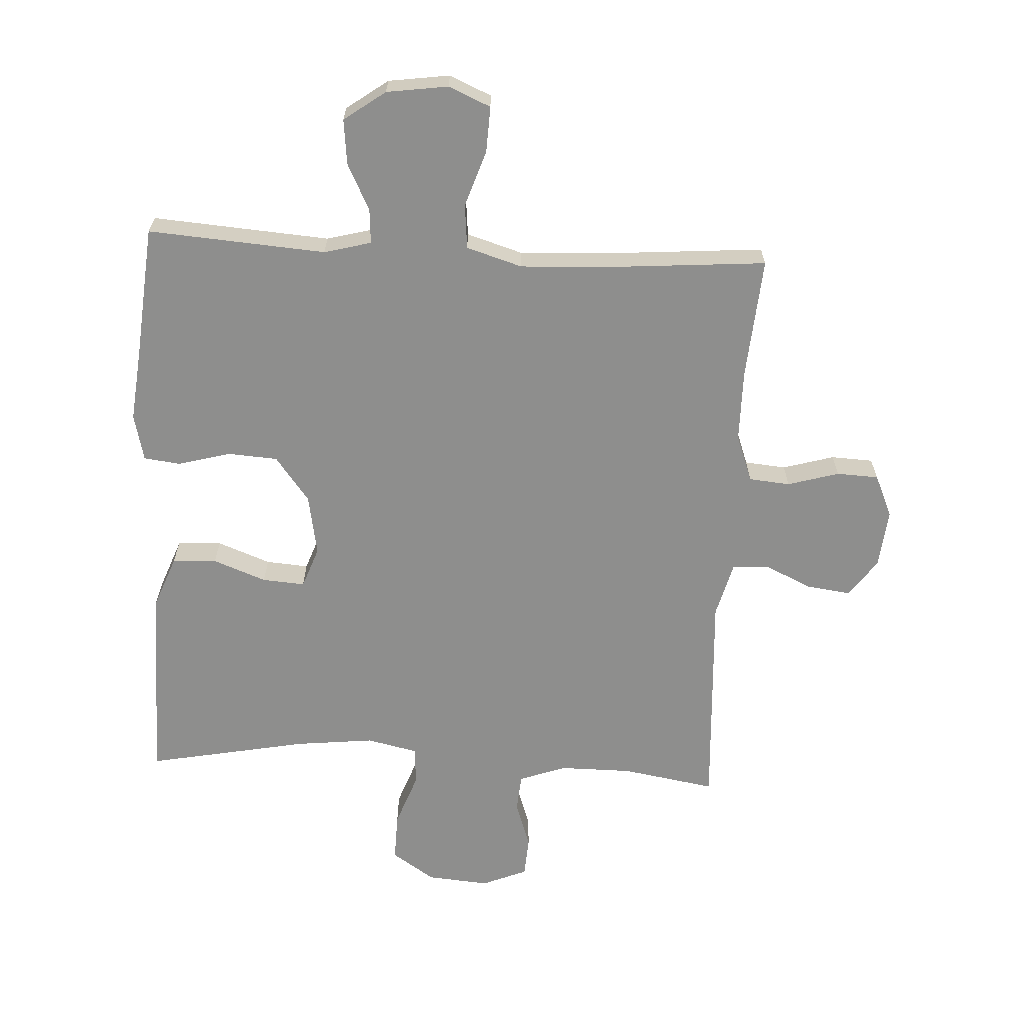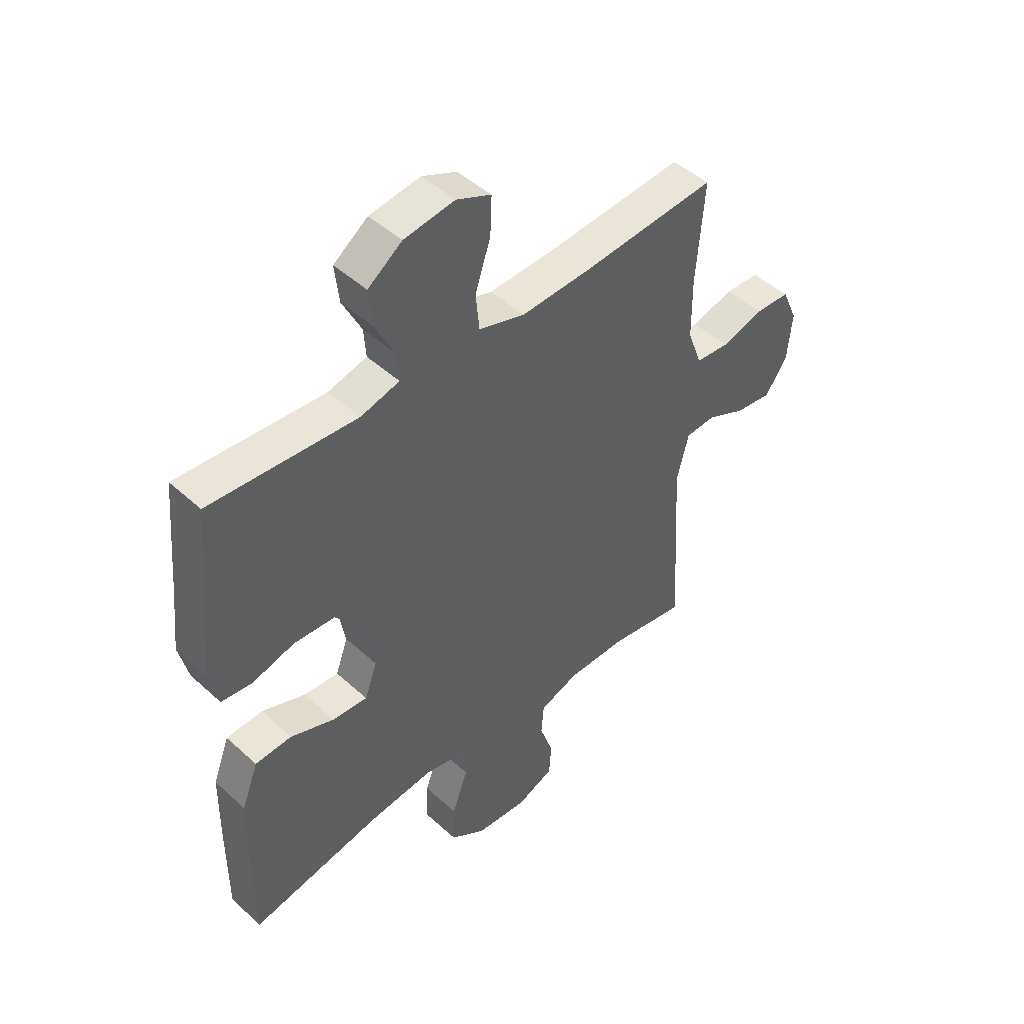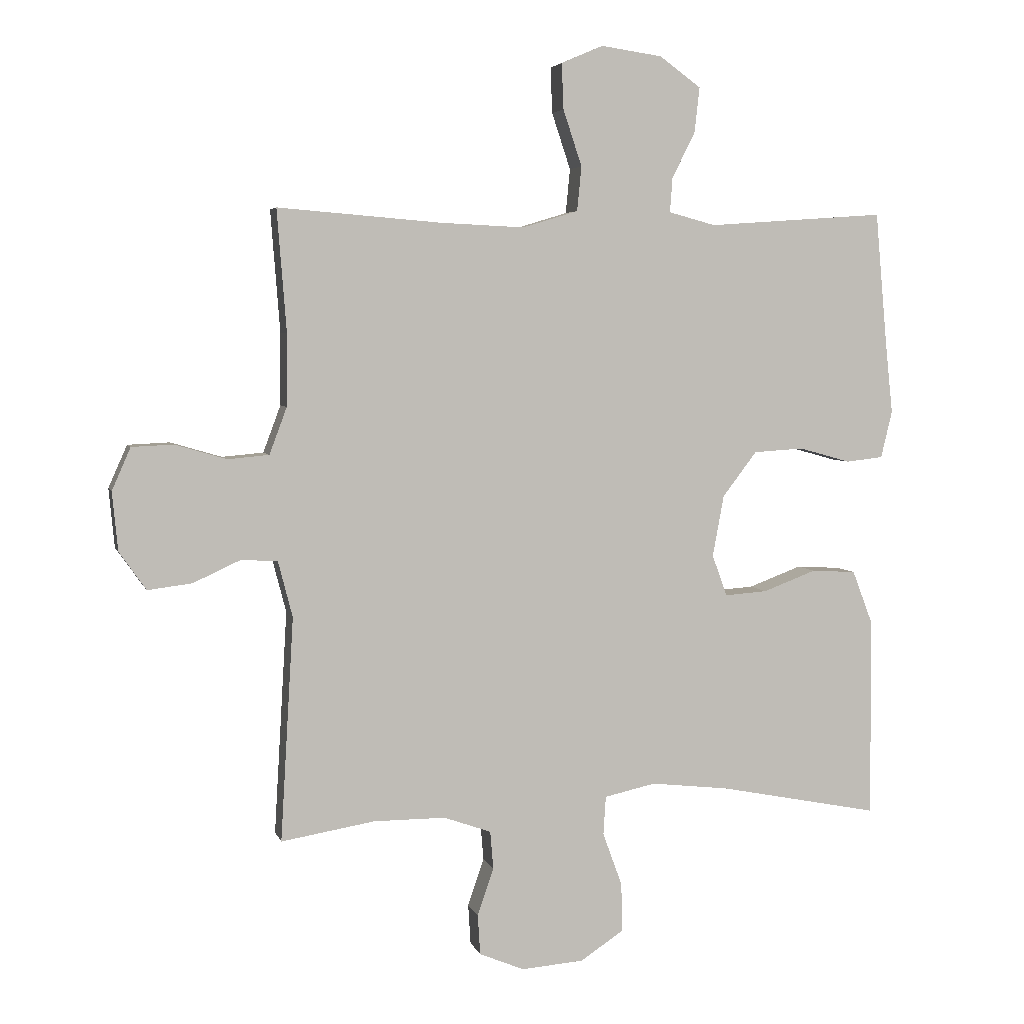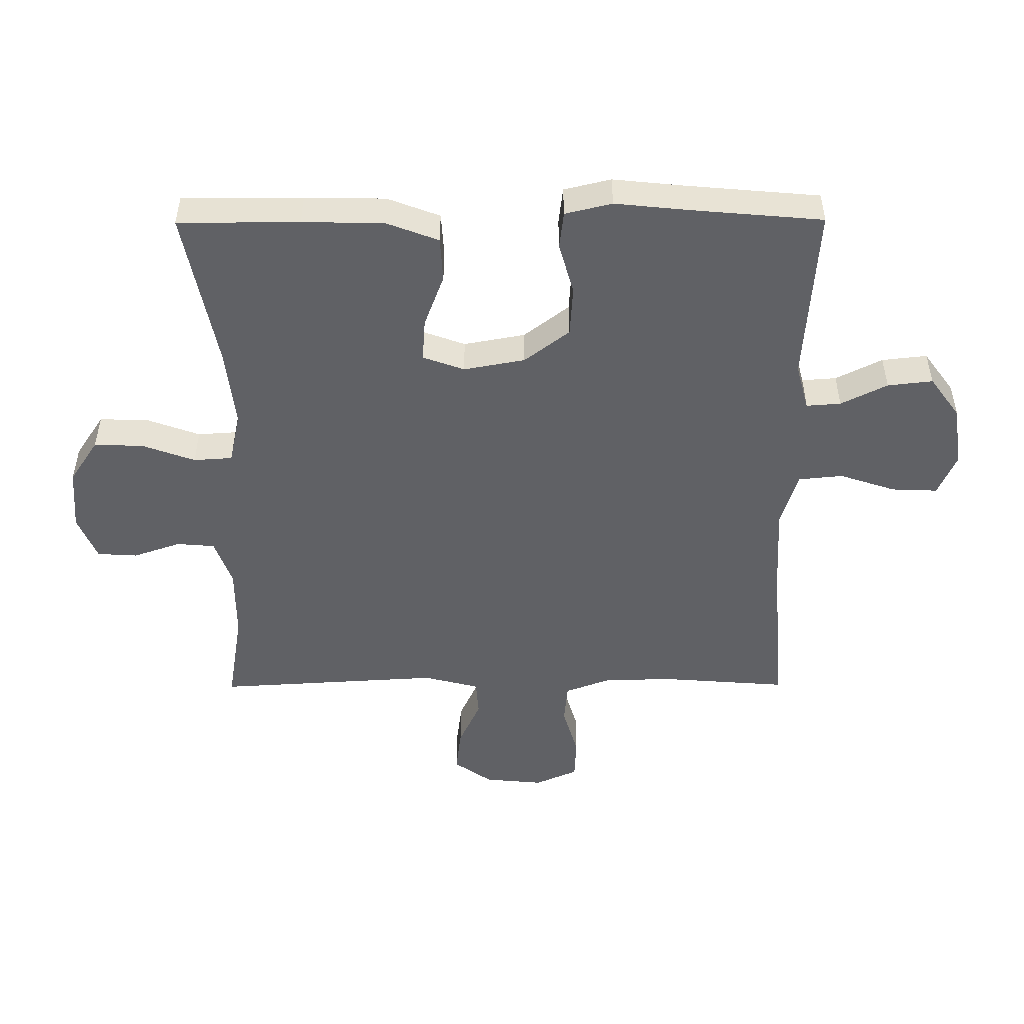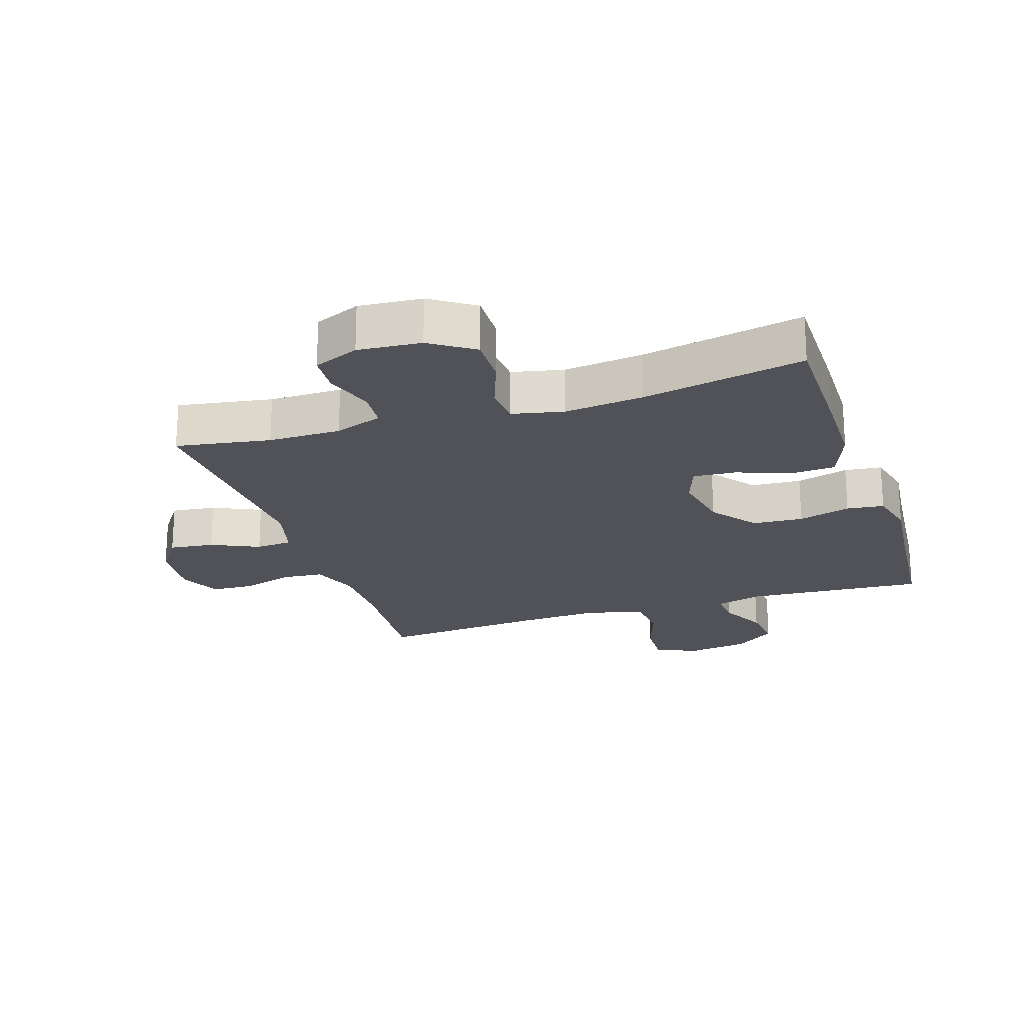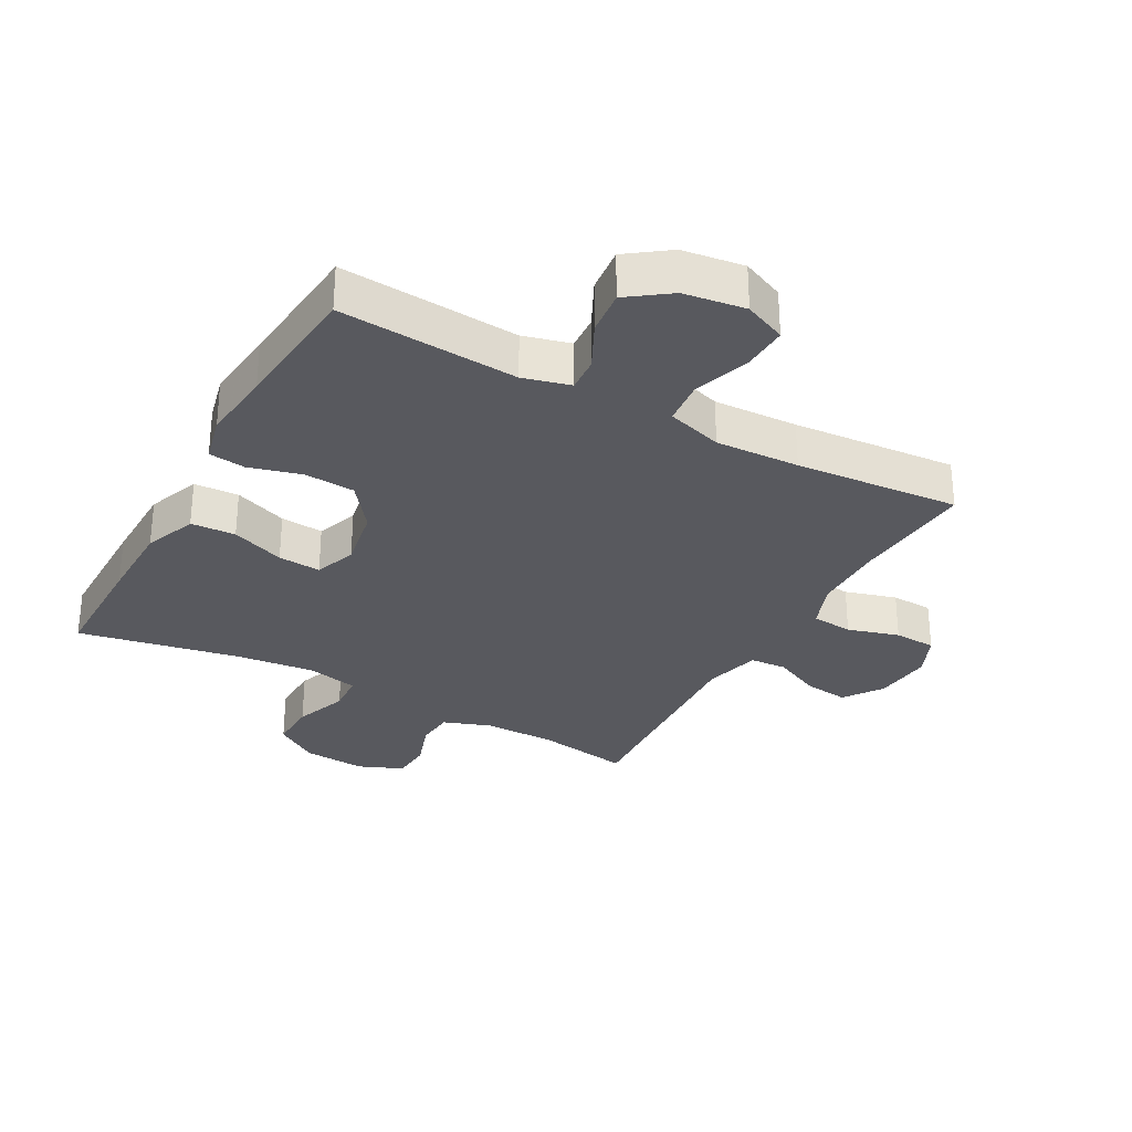
<metadata>
{"format":"obj","ext":"obj","renderer":"f3d","projection":"perspective","resolution":1024,"background":"white","views":[{"elev":-64.8,"azim":-3.1,"up":"+Y"},{"elev":46.7,"azim":-44.0,"up":"+Z"},{"elev":4.5,"azim":166.1,"up":"+Z"},{"elev":-49.9,"azim":-89.7,"up":"+Y"},{"elev":-21.6,"azim":-161.9,"up":"+Y"},{"elev":-30.3,"azim":-28.9,"up":"+Y"}]}
</metadata>
<code>
v 0.5 0.07 0.5
v 0.485 0.07 0.305
v 0.486 0.07 0.19
v 0.514 0.07 0.115
v 0.58 0.07 0.109
v 0.662 0.07 0.133
v 0.729 0.07 0.13
v 0.759 0.07 0.062
v 0.75 0.07 -0.032
v 0.707 0.07 -0.093
v 0.636 0.07 -0.084
v 0.56 0.07 -0.049
v 0.502 0.07 -0.053
v 0.479 0.07 -0.142
v 0.5 0.07 -0.5
v 0.35 0.07 -0.475
v 0.235 0.07 -0.475
v 0.159 0.07 -0.502
v 0.154 0.07 -0.563
v 0.18 0.07 -0.639
v 0.176 0.07 -0.703
v 0.104 0.07 -0.733
v 0.004 0.07 -0.725
v -0.065 0.07 -0.679
v -0.063 0.07 -0.601
v -0.032 0.07 -0.516
v -0.036 0.07 -0.454
v -0.118 0.07 -0.436
v -0.244 0.07 -0.45
v -0.5 0.07 -0.5
v -0.5 0.07 -0.307
v -0.498 0.07 -0.178
v -0.466 0.07 -0.094
v -0.395 0.07 -0.09
v -0.31 0.07 -0.122
v -0.242 0.07 -0.127
v -0.218 0.07 -0.061
v -0.236 0.07 0.037
v -0.291 0.07 0.109
v -0.371 0.07 0.114
v -0.454 0.07 0.091
v -0.513 0.07 0.098
v -0.531 0.07 0.173
v -0.519 0.07 0.288
v -0.5 0.07 0.5
v -0.216 0.07 0.48
v -0.141 0.07 0.5
v -0.145 0.07 0.555
v -0.182 0.07 0.629
v -0.19 0.07 0.701
v -0.124 0.07 0.749
v -0.026 0.07 0.763
v 0.041 0.07 0.734
v 0.038 0.07 0.661
v 0.008 0.07 0.571
v 0.015 0.07 0.5
v 0.104 0.07 0.473
v 0.238 0.07 0.479
v 0.5 0 0.5
v 0.485 0 0.305
v 0.486 0 0.19
v 0.514 0 0.115
v 0.58 0 0.109
v 0.662 0 0.133
v 0.729 0 0.13
v 0.759 0 0.062
v 0.75 0 -0.032
v 0.707 0 -0.093
v 0.636 0 -0.084
v 0.56 0 -0.049
v 0.502 0 -0.053
v 0.479 0 -0.142
v 0.5 0 -0.5
v 0.35 0 -0.475
v 0.235 0 -0.475
v 0.159 0 -0.502
v 0.154 0 -0.563
v 0.18 0 -0.639
v 0.176 0 -0.703
v 0.104 0 -0.733
v 0.004 0 -0.725
v -0.065 0 -0.679
v -0.063 0 -0.601
v -0.032 0 -0.516
v -0.036 0 -0.454
v -0.118 0 -0.436
v -0.244 0 -0.45
v -0.5 0 -0.5
v -0.5 0 -0.307
v -0.498 0 -0.178
v -0.466 0 -0.094
v -0.395 0 -0.09
v -0.31 0 -0.122
v -0.242 0 -0.127
v -0.218 0 -0.061
v -0.236 0 0.037
v -0.291 0 0.109
v -0.371 0 0.114
v -0.454 0 0.091
v -0.513 0 0.098
v -0.531 0 0.173
v -0.519 0 0.288
v -0.5 0 0.5
v -0.216 0 0.48
v -0.141 0 0.5
v -0.145 0 0.555
v -0.182 0 0.629
v -0.19 0 0.701
v -0.124 0 0.749
v -0.026 0 0.763
v 0.041 0 0.734
v 0.038 0 0.661
v 0.008 0 0.571
v 0.015 0 0.5
v 0.104 0 0.473
v 0.238 0 0.479
f 53 54 55
f 52 53 55
f 51 52 55
f 50 51 55
f 49 50 55
f 48 49 55
f 47 48 55 56
f 46 47 56 57
f 44 45 46
f 44 46 57
f 43 44 57
f 42 43 57
f 41 42 57
f 40 41 57
f 33 34 35
f 32 33 35
f 31 32 35
f 30 31 35
f 29 30 35
f 28 29 35 36
f 27 28 36 37
f 24 25 26
f 23 24 26
f 22 23 26
f 21 22 26
f 20 21 26
f 19 20 26
f 18 19 26 27
f 27 37 38
f 18 27 38
f 17 18 38
f 14 15 16
f 17 38 39
f 16 17 39
f 14 16 39
f 13 14 39
f 10 11 12
f 9 10 12
f 8 9 12
f 7 8 12
f 6 7 12
f 5 6 12
f 58 1 2
f 58 2 3
f 57 58 3
f 40 57 3
f 39 40 3
f 12 13 39
f 5 12 39
f 4 5 39
f 3 4 39
f 113 112 111
f 113 111 110
f 113 110 109
f 113 109 108
f 113 108 107
f 113 107 106
f 114 113 106 105
f 115 114 105 104
f 104 103 102
f 115 104 102
f 115 102 101
f 115 101 100
f 115 100 99
f 115 99 98
f 93 92 91
f 93 91 90
f 93 90 89
f 93 89 88
f 93 88 87
f 94 93 87 86
f 95 94 86 85
f 84 83 82
f 84 82 81
f 84 81 80
f 84 80 79
f 84 79 78
f 84 78 77
f 85 84 77 76
f 96 95 85
f 96 85 76
f 96 76 75
f 74 73 72
f 97 96 75
f 97 75 74
f 97 74 72
f 97 72 71
f 70 69 68
f 70 68 67
f 70 67 66
f 70 66 65
f 70 65 64
f 70 64 63
f 60 59 116
f 61 60 116
f 61 116 115
f 61 115 98
f 61 98 97
f 97 71 70
f 97 70 63
f 97 63 62
f 97 62 61
f 1 59 60 2
f 2 60 61 3
f 3 61 62 4
f 4 62 63 5
f 5 63 64 6
f 6 64 65 7
f 7 65 66 8
f 8 66 67 9
f 9 67 68 10
f 10 68 69 11
f 11 69 70 12
f 12 70 71 13
f 13 71 72 14
f 14 72 73 15
f 15 73 74 16
f 16 74 75 17
f 17 75 76 18
f 18 76 77 19
f 19 77 78 20
f 20 78 79 21
f 21 79 80 22
f 22 80 81 23
f 23 81 82 24
f 24 82 83 25
f 25 83 84 26
f 26 84 85 27
f 27 85 86 28
f 28 86 87 29
f 29 87 88 30
f 30 88 89 31
f 31 89 90 32
f 32 90 91 33
f 33 91 92 34
f 34 92 93 35
f 35 93 94 36
f 36 94 95 37
f 37 95 96 38
f 38 96 97 39
f 39 97 98 40
f 40 98 99 41
f 41 99 100 42
f 42 100 101 43
f 43 101 102 44
f 44 102 103 45
f 45 103 104 46
f 46 104 105 47
f 47 105 106 48
f 48 106 107 49
f 49 107 108 50
f 50 108 109 51
f 51 109 110 52
f 52 110 111 53
f 53 111 112 54
f 54 112 113 55
f 55 113 114 56
f 56 114 115 57
f 57 115 116 58
f 58 116 59 1

</code>
